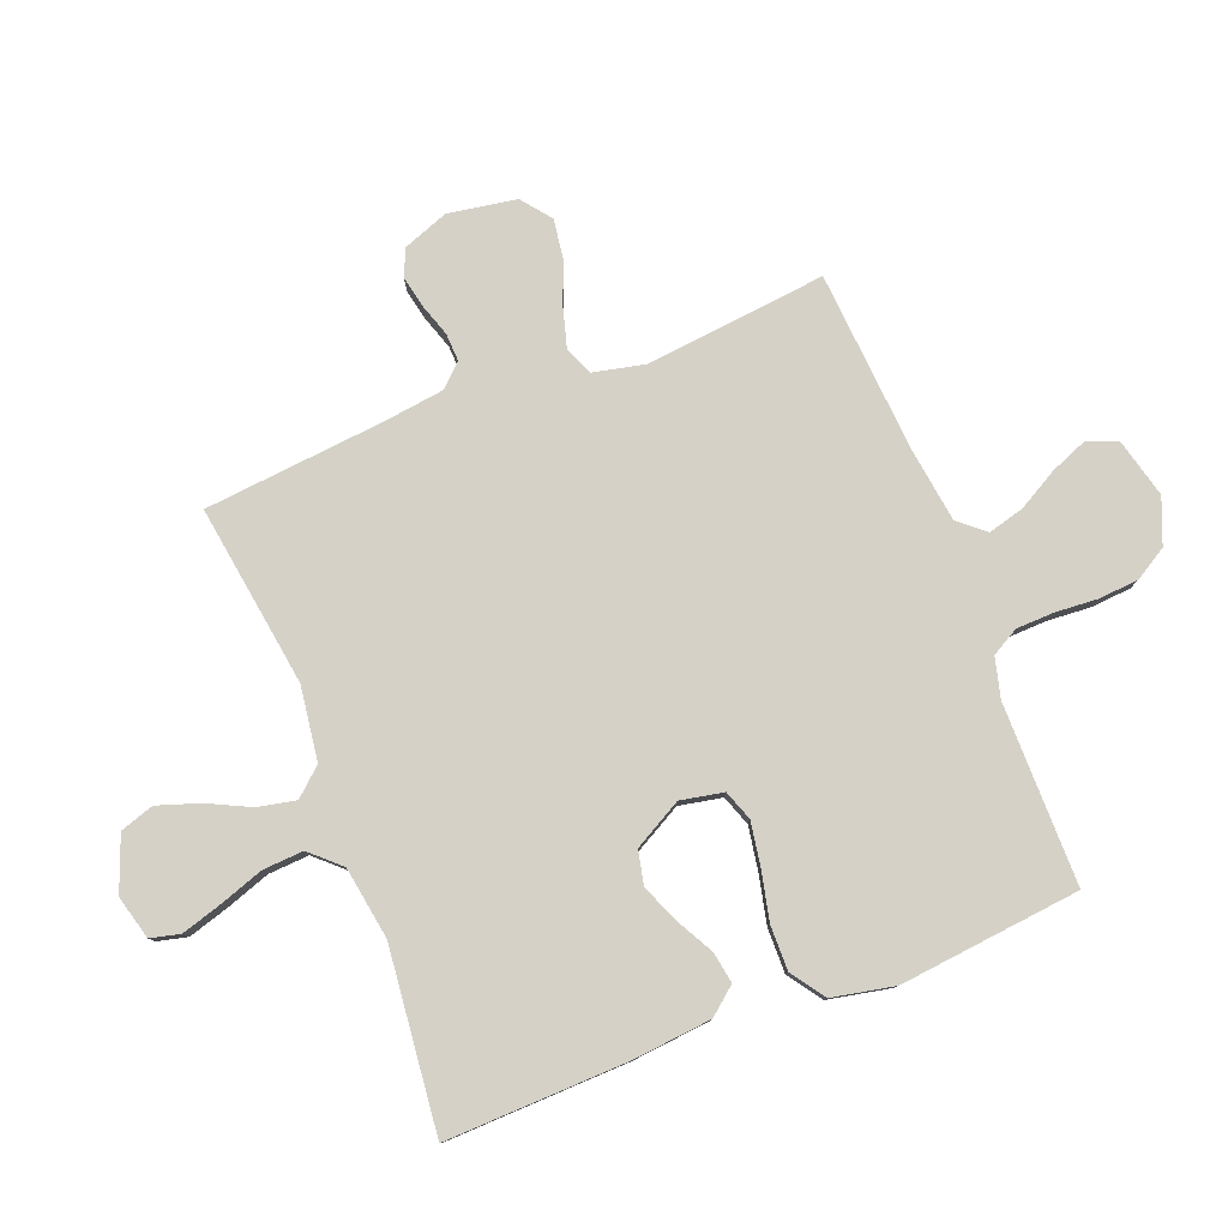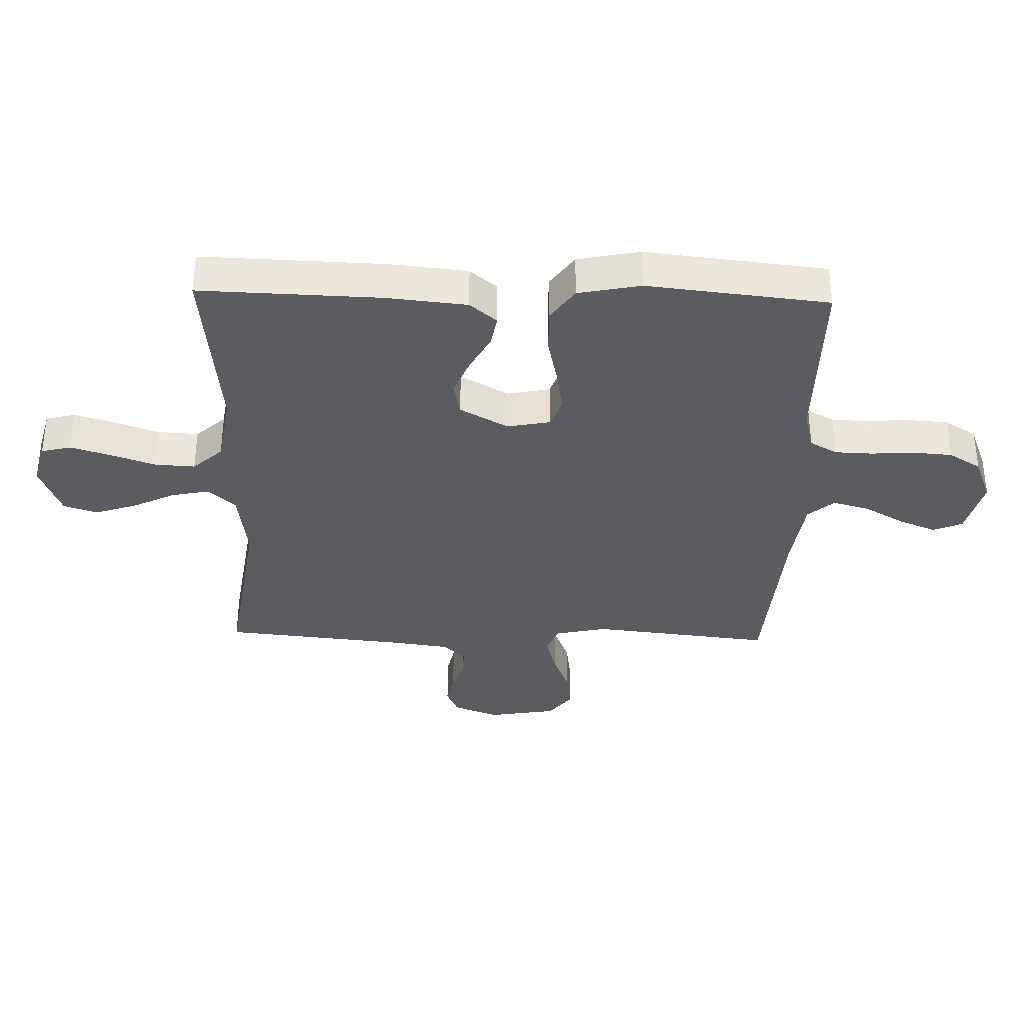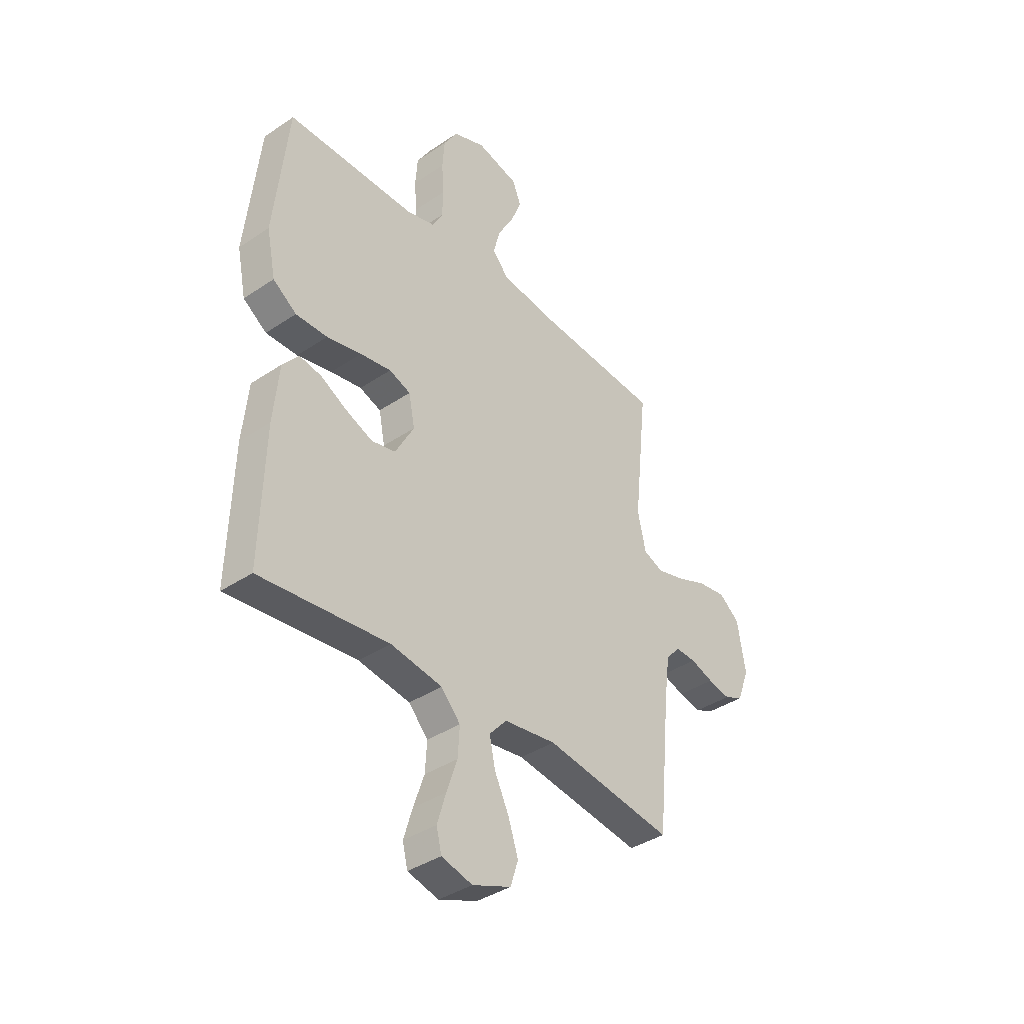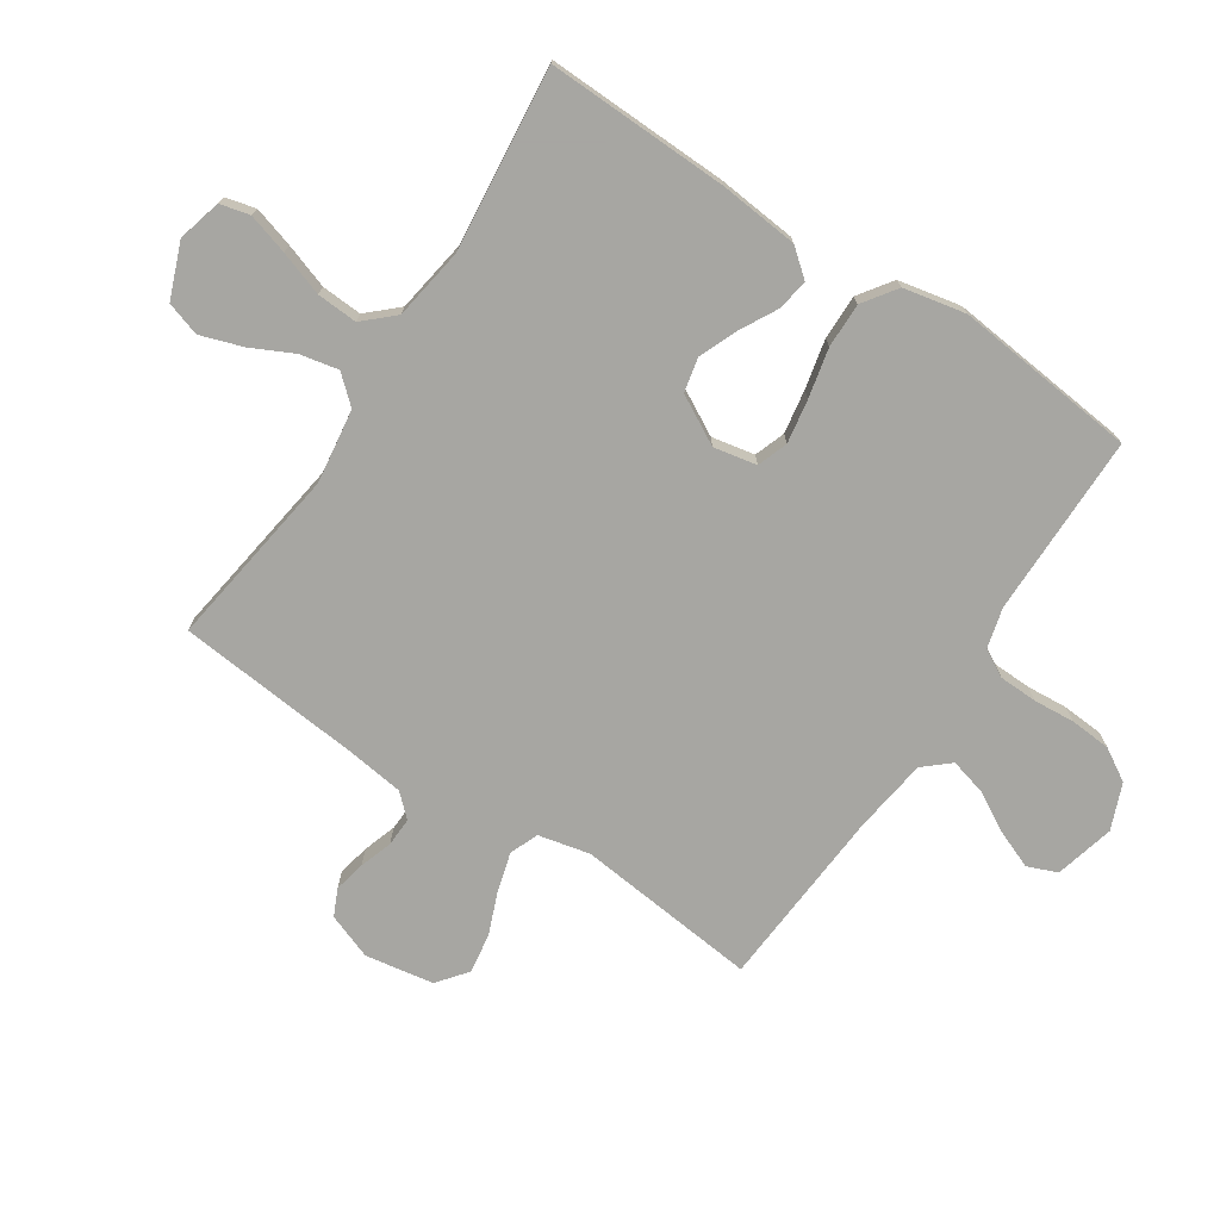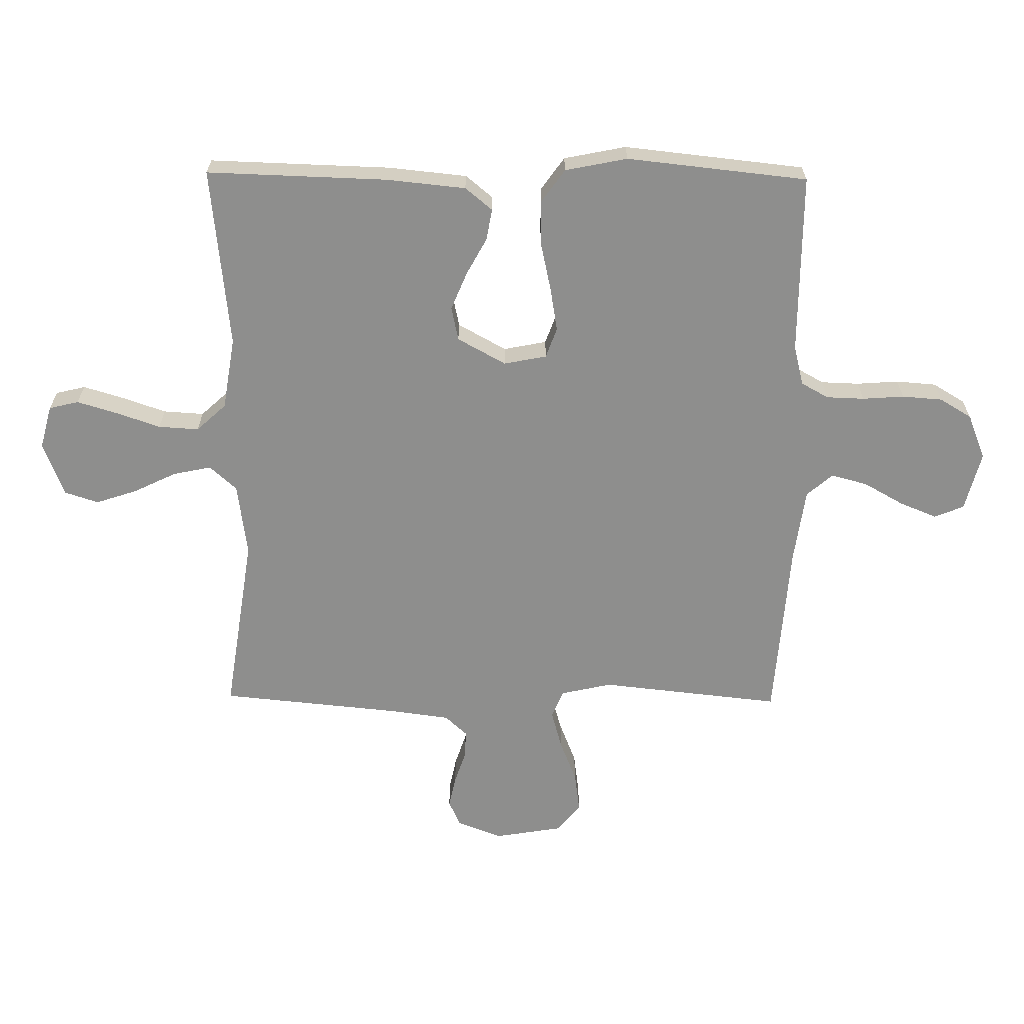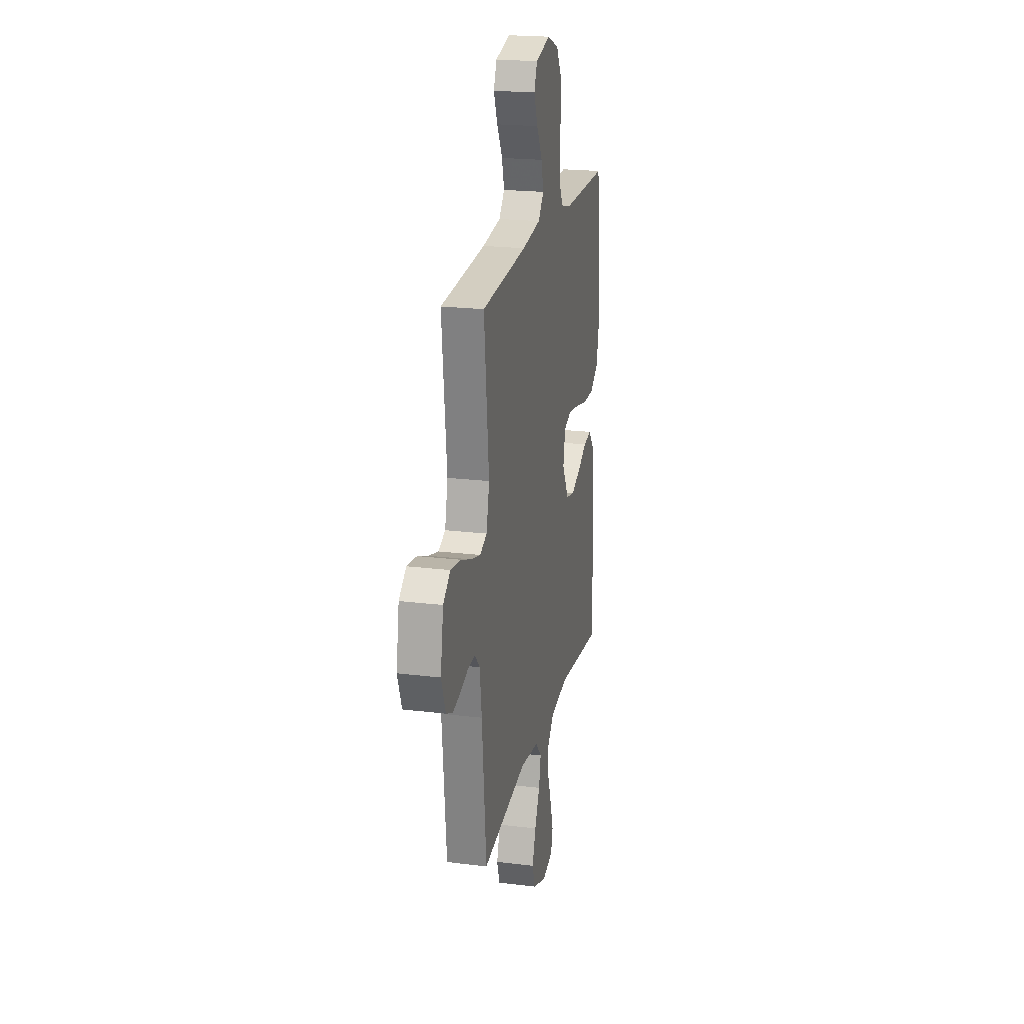
<metadata>
{"format":"obj","ext":"obj","renderer":"f3d","projection":"perspective","resolution":1024,"background":"white","views":[{"elev":79.6,"azim":-111.3,"up":"+Y"},{"elev":-35.1,"azim":-91.7,"up":"+Y"},{"elev":-38.4,"azim":-49.6,"up":"+Z"},{"elev":-74.0,"azim":-123.3,"up":"+Y"},{"elev":-64.9,"azim":-90.7,"up":"+Y"},{"elev":21.2,"azim":102.4,"up":"+Z"}]}
</metadata>
<code>
v 0.5 0.07 -0.5
v 0.2 0.07 -0.456
v 0.078 0.07 -0.473
v 0.038 0.07 -0.518
v 0.051 0.07 -0.581
v 0.085 0.07 -0.651
v 0.108 0.07 -0.72
v 0.09 0.07 -0.776
v 0 0.07 -0.811
v -0.072 0.07 -0.792
v -0.084 0.07 -0.743
v -0.064 0.07 -0.676
v -0.039 0.07 -0.603
v -0.035 0.07 -0.536
v -0.08 0.07 -0.487
v -0.2 0.07 -0.468
v -0.5 0.07 -0.5
v -0.491 0.07 -0.2
v -0.478 0.07 -0.069
v -0.441 0.07 -0.024
v -0.389 0.07 -0.033
v -0.328 0.07 -0.066
v -0.265 0.07 -0.092
v -0.209 0.07 -0.08
v -0.165 0.07 0
v -0.179 0.07 0.071
v -0.229 0.07 0.089
v -0.301 0.07 0.077
v -0.382 0.07 0.059
v -0.456 0.07 0.058
v -0.511 0.07 0.097
v -0.532 0.07 0.2
v -0.5 0.07 0.5
v -0.2 0.07 0.5
v -0.134 0.07 0.517
v -0.109 0.07 0.562
v -0.107 0.07 0.625
v -0.112 0.07 0.694
v -0.107 0.07 0.761
v -0.075 0.07 0.814
v 0 0.07 0.844
v 0.098 0.07 0.819
v 0.118 0.07 0.77
v 0.093 0.07 0.708
v 0.056 0.07 0.642
v 0.04 0.07 0.582
v 0.077 0.07 0.539
v 0.2 0.07 0.522
v 0.5 0.07 0.5
v 0.468 0.07 0.2
v 0.487 0.07 0.115
v 0.534 0.07 0.096
v 0.598 0.07 0.114
v 0.669 0.07 0.142
v 0.734 0.07 0.151
v 0.782 0.07 0.113
v 0.801 0.07 0
v 0.773 0.07 -0.075
v 0.729 0.07 -0.095
v 0.677 0.07 -0.084
v 0.623 0.07 -0.066
v 0.576 0.07 -0.064
v 0.542 0.07 -0.101
v 0.529 0.07 -0.2
v 0.5 0 -0.5
v 0.2 0 -0.456
v 0.078 0 -0.473
v 0.038 0 -0.518
v 0.051 0 -0.581
v 0.085 0 -0.651
v 0.108 0 -0.72
v 0.09 0 -0.776
v 0 0 -0.811
v -0.072 0 -0.792
v -0.084 0 -0.743
v -0.064 0 -0.676
v -0.039 0 -0.603
v -0.035 0 -0.536
v -0.08 0 -0.487
v -0.2 0 -0.468
v -0.5 0 -0.5
v -0.491 0 -0.2
v -0.478 0 -0.069
v -0.441 0 -0.024
v -0.389 0 -0.033
v -0.328 0 -0.066
v -0.265 0 -0.092
v -0.209 0 -0.08
v -0.165 0 0
v -0.179 0 0.071
v -0.229 0 0.089
v -0.301 0 0.077
v -0.382 0 0.059
v -0.456 0 0.058
v -0.511 0 0.097
v -0.532 0 0.2
v -0.5 0 0.5
v -0.2 0 0.5
v -0.134 0 0.517
v -0.109 0 0.562
v -0.107 0 0.625
v -0.112 0 0.694
v -0.107 0 0.761
v -0.075 0 0.814
v 0 0 0.844
v 0.098 0 0.819
v 0.118 0 0.77
v 0.093 0 0.708
v 0.056 0 0.642
v 0.04 0 0.582
v 0.077 0 0.539
v 0.2 0 0.522
v 0.5 0 0.5
v 0.468 0 0.2
v 0.487 0 0.115
v 0.534 0 0.096
v 0.598 0 0.114
v 0.669 0 0.142
v 0.734 0 0.151
v 0.782 0 0.113
v 0.801 0 0
v 0.773 0 -0.075
v 0.729 0 -0.095
v 0.677 0 -0.084
v 0.623 0 -0.066
v 0.576 0 -0.064
v 0.542 0 -0.101
v 0.529 0 -0.2
f 59 60 61
f 58 59 61
f 57 58 61
f 56 57 61
f 55 56 61
f 54 55 61
f 53 54 61
f 52 53 61 62
f 51 52 62 63
f 48 49 50
f 47 48 50 51
f 43 44 45
f 42 43 45
f 41 42 45
f 40 41 45
f 39 40 45
f 38 39 45
f 37 38 45
f 36 37 45 46
f 35 36 46 47
f 32 33 34
f 31 32 34
f 30 31 34
f 29 30 34
f 28 29 34
f 34 35 47
f 28 34 47
f 27 28 47
f 20 21 22
f 19 20 22
f 18 19 22
f 17 18 22
f 16 17 22
f 15 16 22 23
f 14 15 23 24
f 11 12 13
f 10 11 13
f 9 10 13
f 8 9 13
f 7 8 13
f 6 7 13
f 5 6 13
f 4 5 13 14
f 14 24 25
f 4 14 25
f 3 4 25
f 64 1 2
f 3 25 26
f 2 3 26
f 64 2 26
f 63 64 26
f 47 51 63
f 27 47 63
f 26 27 63
f 125 124 123
f 125 123 122
f 125 122 121
f 125 121 120
f 125 120 119
f 125 119 118
f 125 118 117
f 126 125 117 116
f 127 126 116 115
f 114 113 112
f 115 114 112 111
f 109 108 107
f 109 107 106
f 109 106 105
f 109 105 104
f 109 104 103
f 109 103 102
f 109 102 101
f 110 109 101 100
f 111 110 100 99
f 98 97 96
f 98 96 95
f 98 95 94
f 98 94 93
f 98 93 92
f 111 99 98
f 111 98 92
f 111 92 91
f 86 85 84
f 86 84 83
f 86 83 82
f 86 82 81
f 86 81 80
f 87 86 80 79
f 88 87 79 78
f 77 76 75
f 77 75 74
f 77 74 73
f 77 73 72
f 77 72 71
f 77 71 70
f 77 70 69
f 78 77 69 68
f 89 88 78
f 89 78 68
f 89 68 67
f 66 65 128
f 90 89 67
f 90 67 66
f 90 66 128
f 90 128 127
f 127 115 111
f 127 111 91
f 127 91 90
f 1 65 66 2
f 2 66 67 3
f 3 67 68 4
f 4 68 69 5
f 5 69 70 6
f 6 70 71 7
f 7 71 72 8
f 8 72 73 9
f 9 73 74 10
f 10 74 75 11
f 11 75 76 12
f 12 76 77 13
f 13 77 78 14
f 14 78 79 15
f 15 79 80 16
f 16 80 81 17
f 17 81 82 18
f 18 82 83 19
f 19 83 84 20
f 20 84 85 21
f 21 85 86 22
f 22 86 87 23
f 23 87 88 24
f 24 88 89 25
f 25 89 90 26
f 26 90 91 27
f 27 91 92 28
f 28 92 93 29
f 29 93 94 30
f 30 94 95 31
f 31 95 96 32
f 32 96 97 33
f 33 97 98 34
f 34 98 99 35
f 35 99 100 36
f 36 100 101 37
f 37 101 102 38
f 38 102 103 39
f 39 103 104 40
f 40 104 105 41
f 41 105 106 42
f 42 106 107 43
f 43 107 108 44
f 44 108 109 45
f 45 109 110 46
f 46 110 111 47
f 47 111 112 48
f 48 112 113 49
f 49 113 114 50
f 50 114 115 51
f 51 115 116 52
f 52 116 117 53
f 53 117 118 54
f 54 118 119 55
f 55 119 120 56
f 56 120 121 57
f 57 121 122 58
f 58 122 123 59
f 59 123 124 60
f 60 124 125 61
f 61 125 126 62
f 62 126 127 63
f 63 127 128 64
f 64 128 65 1

</code>
